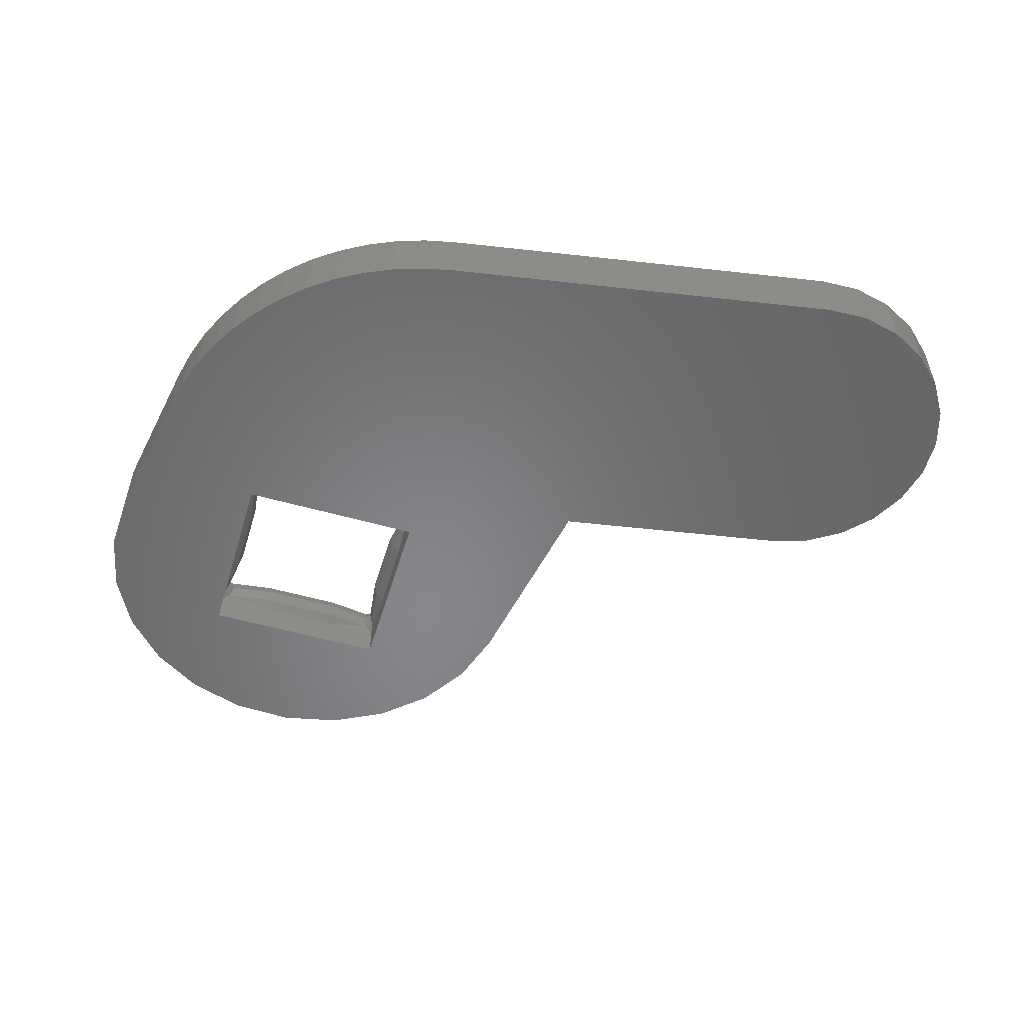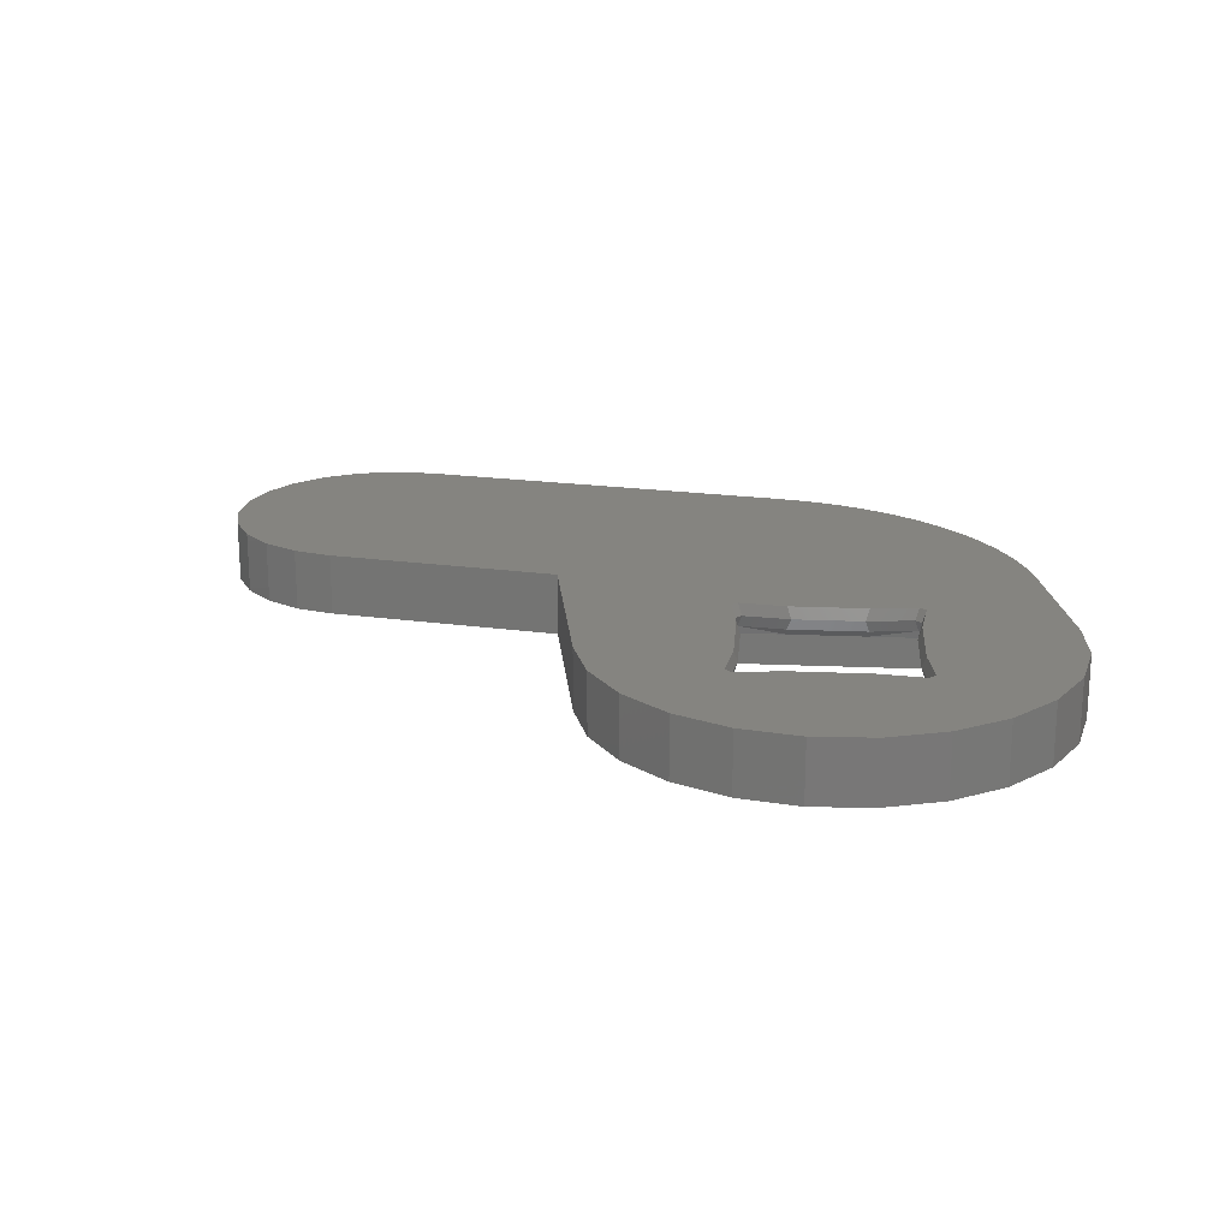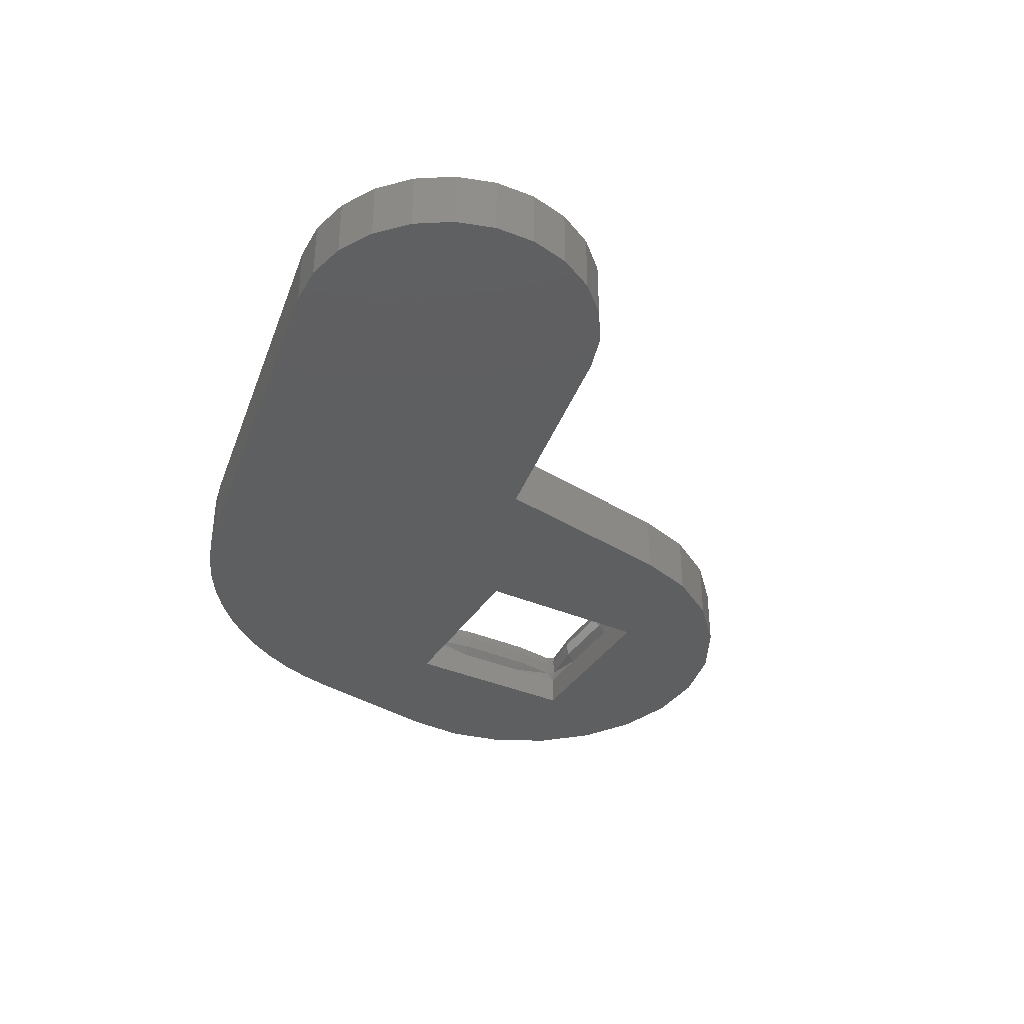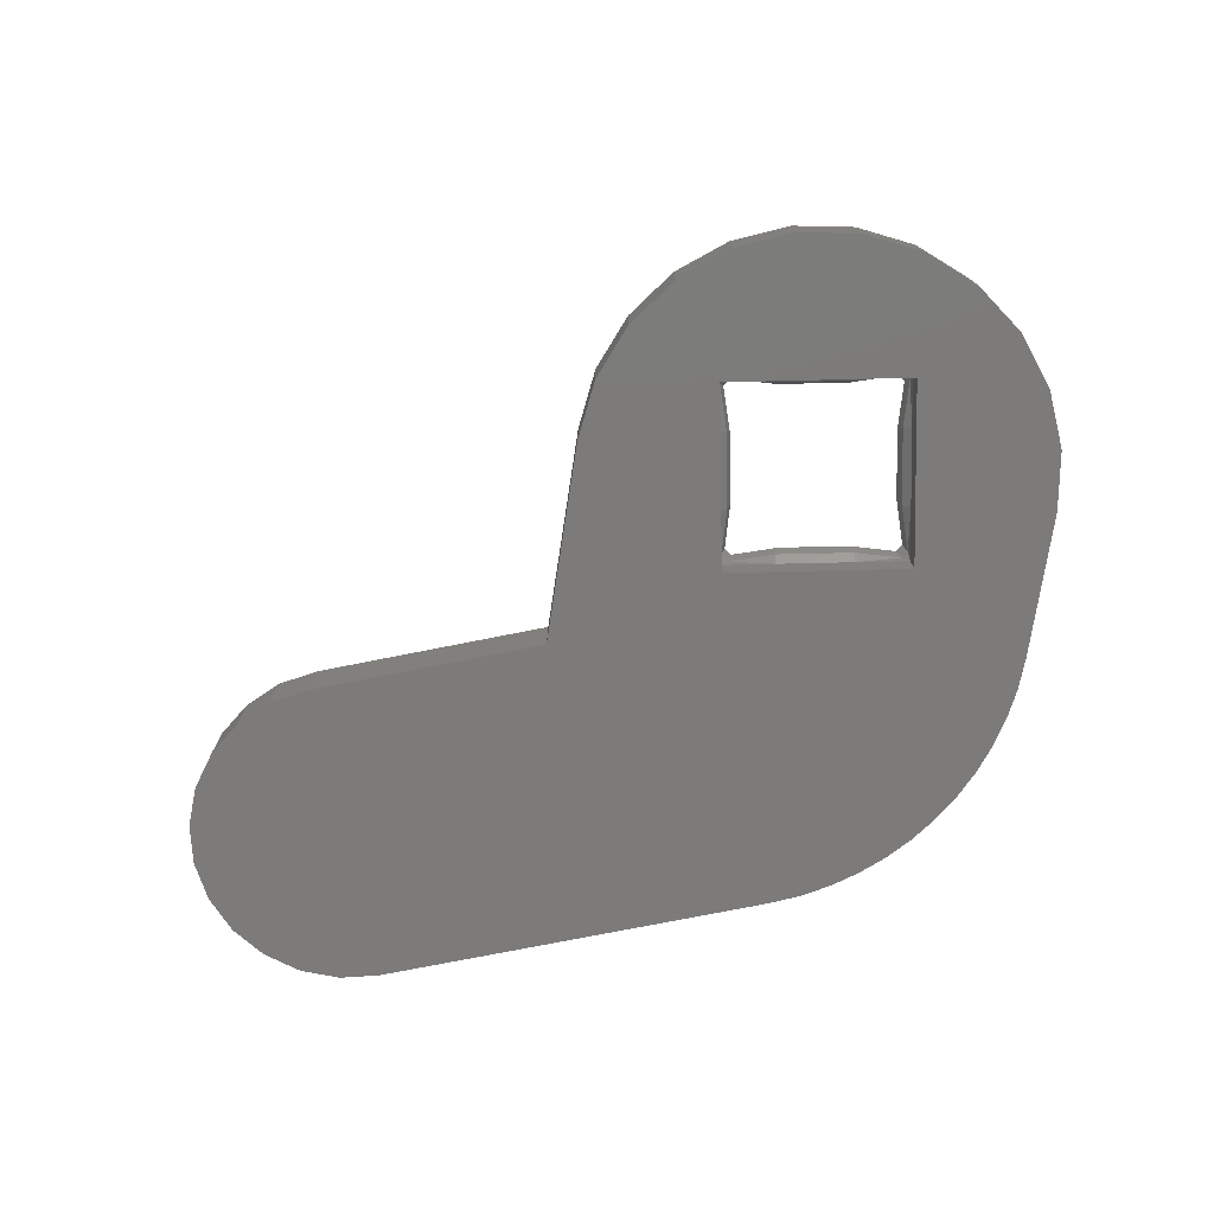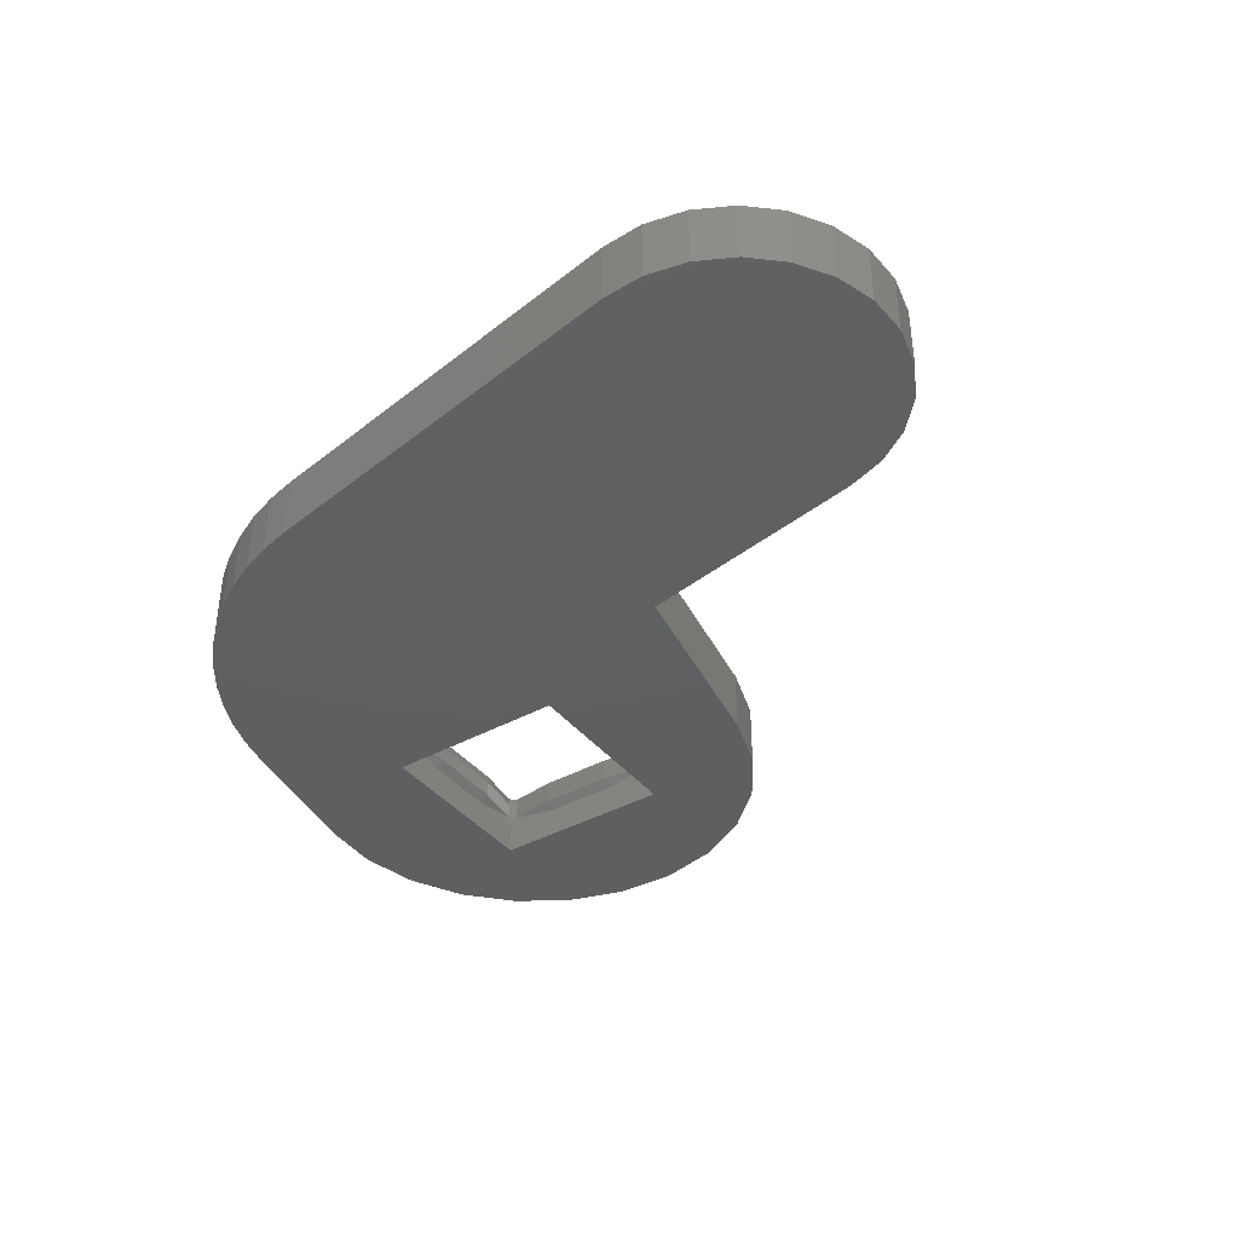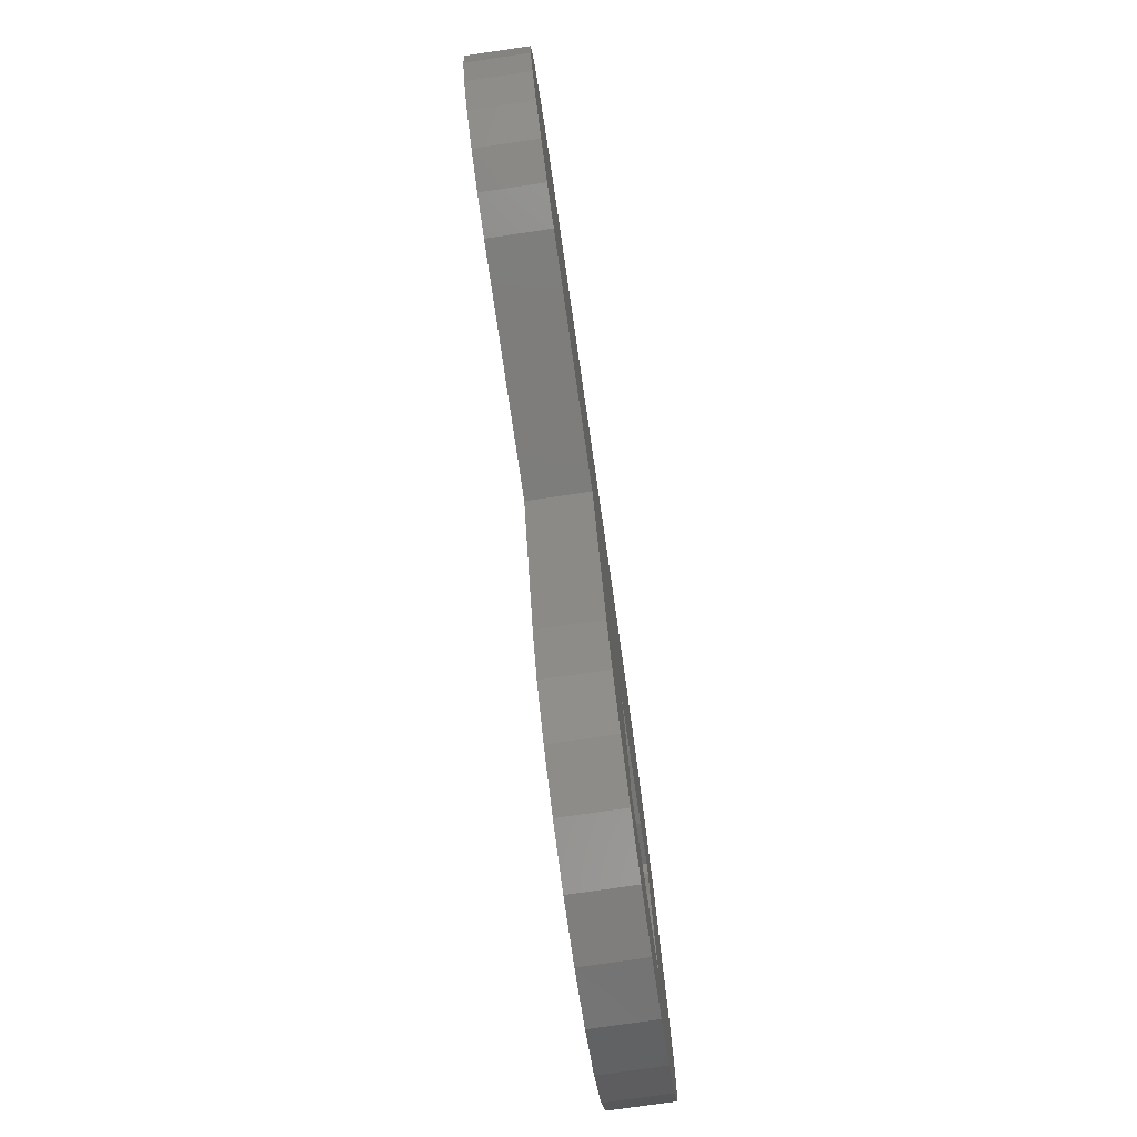
<metadata>
{"format":"stl","ext":"stl","renderer":"f3d","projection":"perspective","resolution":1024,"background":"white","views":[{"elev":-53.7,"azim":173.2,"up":"+Z"},{"elev":19.6,"azim":14.7,"up":"+Z"},{"elev":-37.1,"azim":-108.9,"up":"+Z"},{"elev":-74.7,"azim":11.3,"up":"+Z"},{"elev":-39.3,"azim":-135.5,"up":"+Z"},{"elev":-76.6,"azim":-81.7,"up":"+Y"}]}
</metadata>
<code>
# stl→obj: 144 verts, 288 faces
v 2.061 258 0.005719
v 3.928 257.4 0.005719
v 2.061 258 2.006
v 3.928 257.4 2.006
v 0.4095 259 0.005719
v 0.4095 259 2.006
v -0.9133 260.5 2.006
v -0.9133 260.5 0.005719
v -1.817 262.2 2.006
v -1.817 262.2 0.005719
v 7.658 268 1.256
v 7.664 268.3 1.006
v 7.968 266.5 1.006
v 6.939 262.3 1.256
v 6.794 262.4 1.631
v 8.451 262.4 1.256
v 8.306 262.5 1.631
v 4.578 262 1.631
v 3.136 261.6 1.631
v 4.477 261.9 2.006
v 3.034 261.4 2.006
v 5.882 267.6 1.631
v 7.325 268 1.631
v 5.984 267.7 2.006
v 7.426 268.2 2.006
v 4.52 261.6 1.006
v 2.797 261.3 1.006
v 3.034 261.4 1.256
v 6.939 262.3 2.006
v 7.722 266.5 1.256
v 7.557 267.9 1.631
v 7.62 266.4 1.631
v 2.01 267.2 2.006
v 1.848 267 2.006
v 2.155 267.1 1.631
v 1.992 266.9 1.631
v 1.755 267.2 1.006
v 1.848 267 1.256
v 2.059 265.5 1.006
v 3.522 267.3 1.256
v 5.984 267.7 1.256
v 3.667 267.2 1.631
v 8.011 264.1 1.631
v 8.468 262.7 1.631
v 8.156 264 2.006
v 8.613 262.6 2.006
v 2.904 261.7 1.631
v 2.803 261.6 2.006
v 5.94 268 1.006
v 7.426 268.2 1.256
v 3.478 267.5 1.006
v 8.613 262.6 1.256
v 8.706 262.4 1.006
v 7.658 268 2.006
v 2.841 263.2 1.631
v 2.739 263.1 1.256
v 2.803 261.6 1.256
v 7.722 266.5 2.006
v 4.477 261.9 1.256
v 2.305 265.5 1.256
v 2.45 265.4 1.631
v 2.01 267.2 1.256
v 8.451 262.4 2.006
v 8.156 264 1.256
v 2.493 263 1.006
v 8.402 264.1 1.006
v 2.305 265.5 2.006
v 2.739 263.1 2.006
v 6.982 262.1 1.006
v 1.755 267.2 0.005719
v 7.664 268.3 0.005719
v 3.522 267.3 2.006
v 8.706 262.4 0.005719
v 2.797 261.3 0.005719
v -16.75 273.4 0.005719
v -16.58 274.7 0.005719
v -16.58 272.1 0.005719
v -16.08 270.9 0.005719
v -16.08 275.9 0.005719
v -15.28 269.9 0.005719
v -15.28 277 0.005719
v -14.25 269.1 0.005719
v -14.25 277.7 0.005719
v -13.04 268.6 0.005719
v -13.04 278.2 0.005719
v -11.75 268.4 0.005719
v -11.75 278.4 0.005719
v -4.071 268.4 0.005719
v 1.25 278.4 0.005719
v 5.884 257.3 0.005719
v 7.796 257.7 0.005719
v 9.532 258.6 0.005719
v 9.184 274.5 0.005719
v 9.762 273.7 0.005719
v 10.98 260 0.005719
v 10.25 272.8 0.005719
v 10.65 271.8 0.005719
v 12.28 267.4 0.005719
v 12.03 261.6 0.005719
v 12.62 263.5 0.005719
v 12.7 265.4 0.005719
v 2.267 278.4 0.005719
v 3.273 278.2 0.005719
v 4.257 278 0.005719
v 5.211 277.6 0.005719
v 6.124 277.1 0.005719
v 6.986 276.6 0.005719
v 7.789 276 0.005719
v 8.524 275.3 0.005719
v 4.257 278 2.006
v 3.273 278.2 2.006
v 2.267 278.4 2.006
v 1.25 278.4 2.006
v 5.211 277.6 2.006
v 7.789 276 2.006
v 6.986 276.6 2.006
v 9.762 273.7 2.006
v 10.25 272.8 2.006
v 8.524 275.3 2.006
v -16.58 274.7 2.006
v -16.75 273.4 2.006
v 6.124 277.1 2.006
v 9.184 274.5 2.006
v -16.08 275.9 2.006
v 10.65 271.8 2.006
v -14.25 277.7 2.006
v -15.28 277 2.006
v -16.58 272.1 2.006
v 12.62 263.5 2.006
v 12.03 261.6 2.006
v -11.75 278.4 2.006
v -13.04 278.2 2.006
v -16.08 270.9 2.006
v -15.28 269.9 2.006
v -14.25 269.1 2.006
v -13.04 268.6 2.006
v -11.75 268.4 2.006
v -4.071 268.4 2.006
v 5.884 257.3 2.006
v 7.796 257.7 2.006
v 9.532 258.6 2.006
v 10.98 260 2.006
v 12.28 267.4 2.006
v 12.7 265.4 2.006
f 1 2 3
f 4 3 2
f 5 1 6
f 3 6 1
f 7 8 6
f 5 6 8
f 9 10 7
f 8 7 10
f 11 12 13
f 14 15 16
f 17 16 15
f 18 19 20
f 21 20 19
f 22 23 24
f 25 24 23
f 26 27 28
f 15 18 29
f 20 29 18
f 11 30 31
f 32 31 30
f 33 34 35
f 36 35 34
f 37 38 39
f 40 41 42
f 22 42 41
f 43 44 45
f 46 45 44
f 47 48 19
f 21 19 48
f 49 12 50
f 51 49 40
f 41 40 49
f 16 52 53
f 31 54 23
f 25 23 54
f 55 47 56
f 57 56 47
f 58 32 45
f 43 45 32
f 28 59 26
f 60 61 56
f 55 56 61
f 37 51 62
f 15 29 17
f 63 17 29
f 43 64 44
f 52 44 64
f 39 60 65
f 56 65 60
f 41 49 50
f 30 13 64
f 66 64 13
f 52 66 53
f 41 50 22
f 23 22 50
f 67 68 61
f 55 61 68
f 53 69 16
f 11 50 12
f 64 66 52
f 11 13 30
f 38 36 60
f 61 60 36
f 70 71 37
f 12 37 71
f 51 37 12
f 49 51 12
f 42 72 35
f 33 35 72
f 73 74 53
f 27 53 74
f 69 53 27
f 26 69 27
f 14 59 15
f 18 15 59
f 37 39 70
f 74 70 39
f 65 74 39
f 27 74 65
f 65 57 27
f 34 67 36
f 61 36 67
f 42 22 72
f 24 72 22
f 38 37 62
f 44 52 17
f 16 17 52
f 27 57 28
f 59 28 18
f 19 18 28
f 30 64 32
f 43 32 64
f 54 31 58
f 32 58 31
f 39 38 60
f 62 35 38
f 36 38 35
f 65 56 57
f 55 68 47
f 48 47 68
f 51 40 62
f 69 14 16
f 59 14 26
f 69 26 14
f 12 71 13
f 73 13 71
f 66 13 73
f 53 66 73
f 11 31 50
f 23 50 31
f 57 47 28
f 19 28 47
f 40 42 62
f 35 62 42
f 44 17 46
f 63 46 17
f 75 76 77
f 78 77 76
f 79 78 76
f 80 78 79
f 81 80 79
f 82 80 81
f 83 82 81
f 84 82 83
f 85 84 83
f 86 84 85
f 87 86 85
f 88 86 87
f 89 88 87
f 10 88 89
f 8 10 89
f 5 8 89
f 1 5 89
f 70 1 89
f 74 1 70
f 2 1 74
f 73 2 74
f 90 2 73
f 91 90 73
f 92 91 73
f 93 92 73
f 94 92 93
f 95 92 94
f 96 95 94
f 97 95 96
f 98 95 97
f 99 95 98
f 100 99 98
f 101 100 98
f 89 102 70
f 71 70 102
f 103 71 102
f 104 71 103
f 105 71 104
f 106 71 105
f 107 71 106
f 108 71 107
f 73 71 108
f 109 73 108
f 93 73 109
f 104 103 110
f 111 110 103
f 102 89 112
f 113 112 89
f 105 104 114
f 110 114 104
f 108 107 115
f 116 115 107
f 94 117 96
f 118 96 117
f 109 108 119
f 115 119 108
f 120 76 121
f 75 121 76
f 107 106 116
f 122 116 106
f 93 123 94
f 117 94 123
f 124 79 120
f 76 120 79
f 96 118 97
f 125 97 118
f 83 81 126
f 127 126 81
f 121 75 128
f 77 128 75
f 106 105 122
f 114 122 105
f 100 129 99
f 130 99 129
f 87 85 131
f 132 131 85
f 89 87 113
f 131 113 87
f 85 83 132
f 126 132 83
f 128 77 133
f 78 133 77
f 113 34 112
f 33 112 34
f 72 112 33
f 111 112 72
f 110 111 72
f 24 110 72
f 114 110 24
f 122 114 24
f 25 122 24
f 116 122 25
f 115 116 25
f 54 115 25
f 58 115 54
f 45 115 58
f 119 115 45
f 46 119 45
f 123 119 46
f 121 128 120
f 124 120 128
f 133 124 128
f 127 124 133
f 134 127 133
f 126 127 134
f 135 126 134
f 132 126 135
f 136 132 135
f 131 132 136
f 137 131 136
f 113 131 137
f 138 113 137
f 9 113 138
f 7 113 9
f 6 113 7
f 3 113 6
f 34 113 3
f 67 34 3
f 48 67 3
f 4 48 3
f 68 67 48
f 21 48 4
f 20 21 4
f 139 20 4
f 29 20 139
f 140 29 139
f 63 29 140
f 141 63 140
f 46 63 141
f 123 46 141
f 117 123 141
f 142 117 141
f 118 117 142
f 125 118 142
f 143 125 142
f 130 143 142
f 129 143 130
f 144 143 129
f 101 144 100
f 129 100 144
f 103 102 111
f 112 111 102
f 99 130 95
f 142 95 130
f 127 81 124
f 79 124 81
f 109 119 93
f 123 93 119
f 97 125 98
f 143 98 125
f 84 86 136
f 137 136 86
f 82 84 135
f 136 135 84
f 138 88 9
f 10 9 88
f 2 90 4
f 139 4 90
f 92 95 141
f 142 141 95
f 98 143 101
f 144 101 143
f 80 82 134
f 135 134 82
f 91 92 140
f 141 140 92
f 90 91 139
f 140 139 91
f 86 88 137
f 138 137 88
f 133 78 134
f 80 134 78

</code>
